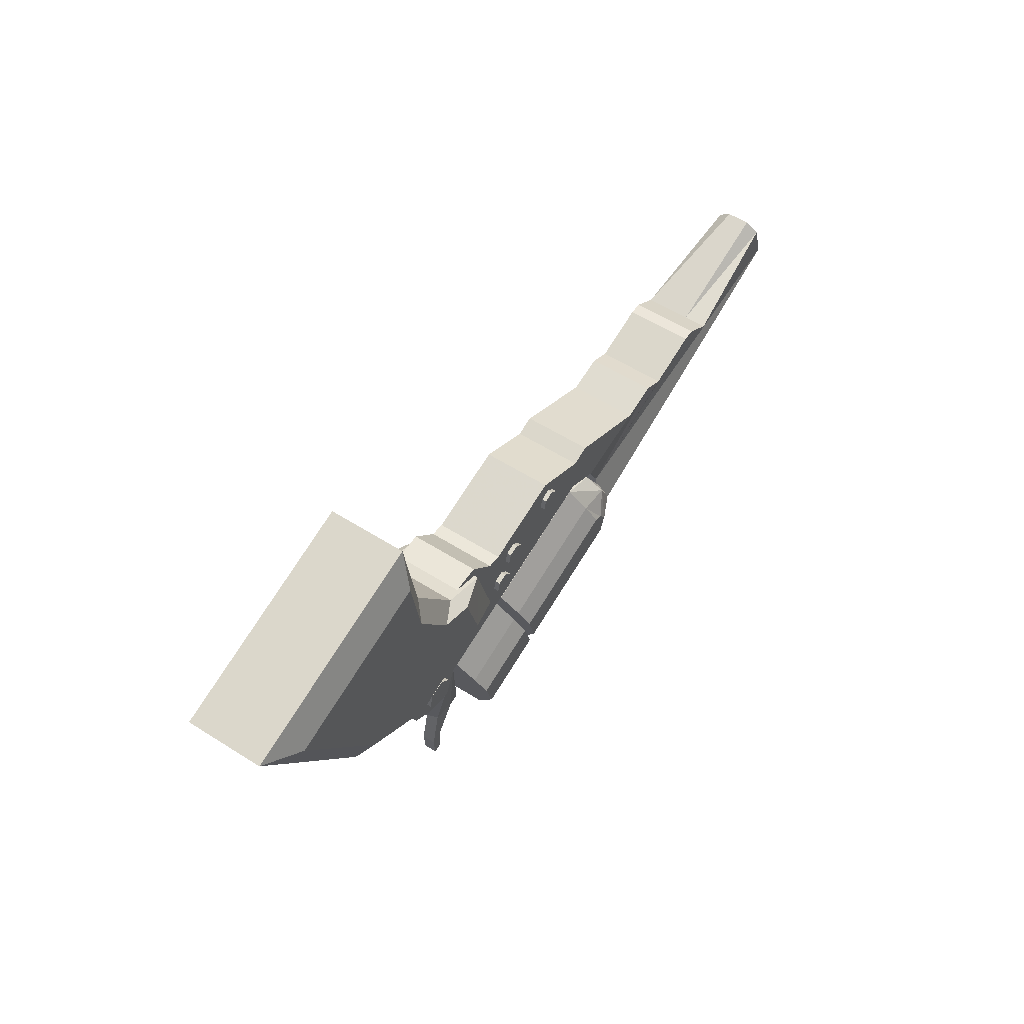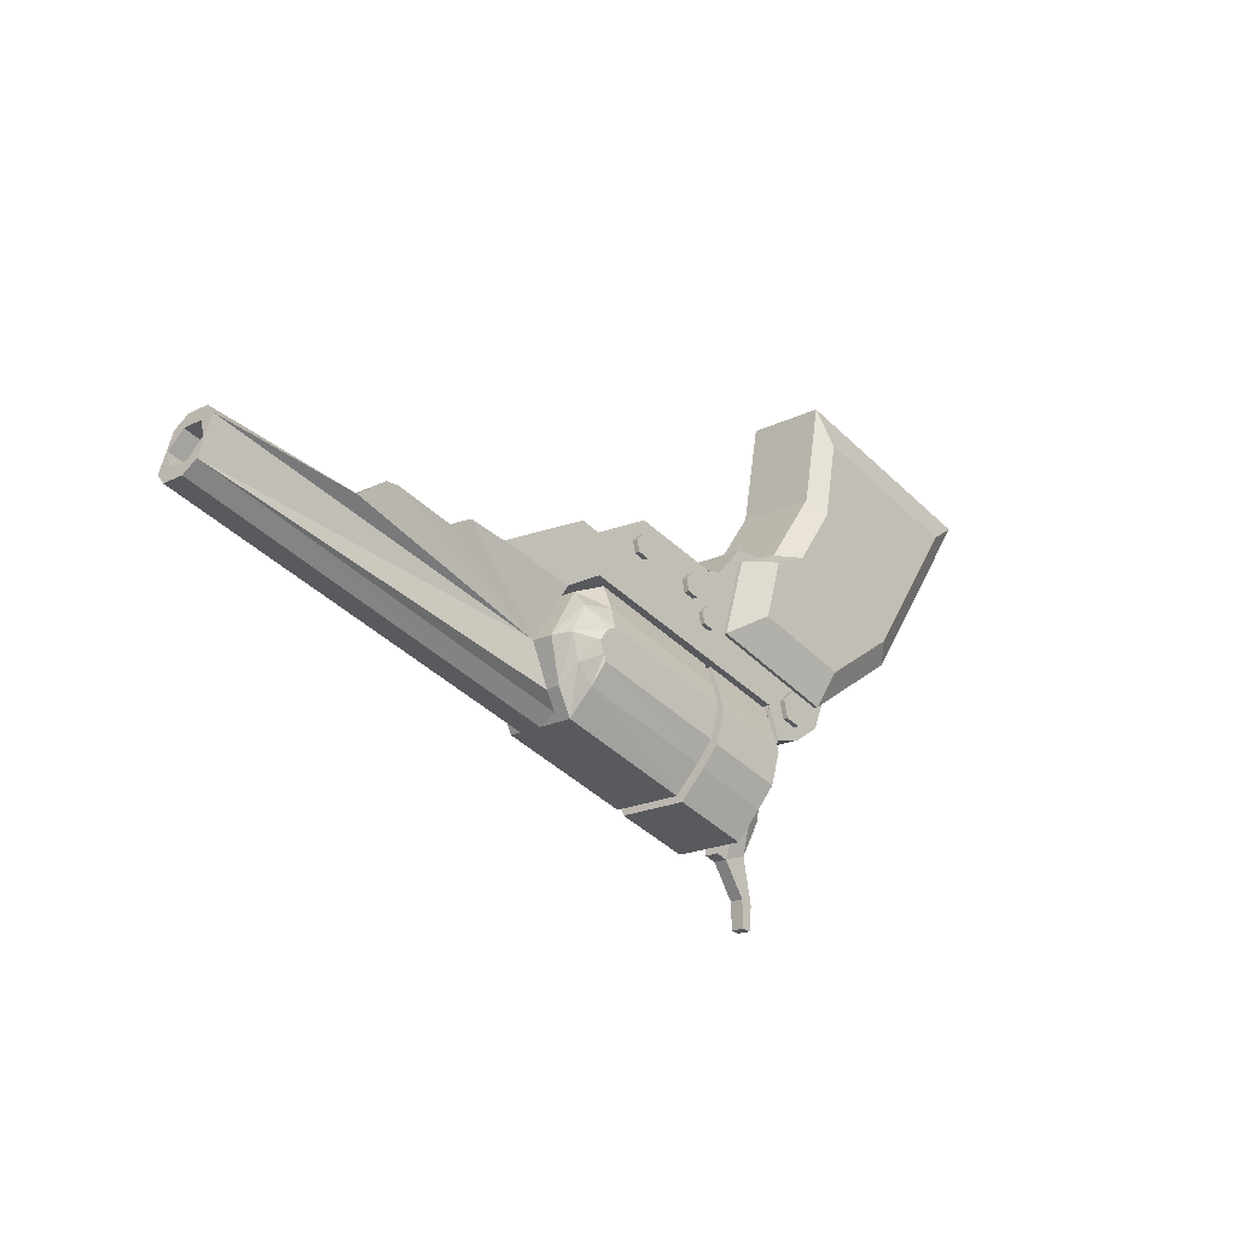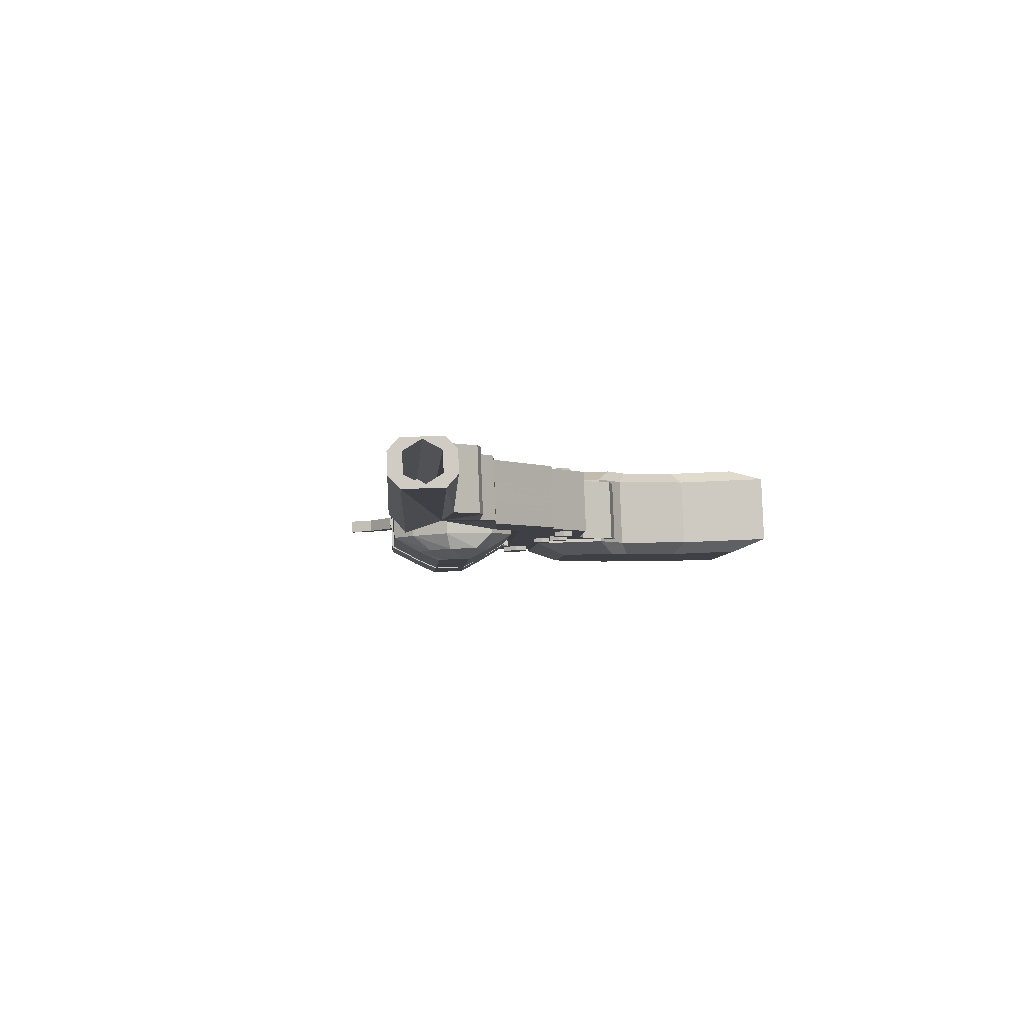
<metadata>
{"format":"obj","ext":"obj","renderer":"f3d","projection":"perspective","resolution":1024,"background":"white","views":[{"elev":51.3,"azim":-57.6,"up":"+Y"},{"elev":-15.3,"azim":132.1,"up":"+Y"},{"elev":-3.3,"azim":105.8,"up":"+Z"}]}
</metadata>
<code>
v -0.1499 -0.0755 0.0357
v -0.1662 -0.08132 0.0351
v -0.16 -0.0472 0.03678
v -0.1794 -0.07008 0.03534
v -0.1763 -0.05302 0.03618
v -0.1481 -0.07171 -0.04766
v -0.1583 -0.04342 -0.04659
v -0.1645 -0.07754 -0.04826
v -0.1777 -0.0663 -0.04803
v -0.1746 -0.04925 -0.04719
v -0.145 -0.05466 -0.04683
v -0.1467 -0.05844 0.03654
v -0.0434 -0.003255 -0.04189
v -0.03251 0.0006228 -0.04149
v -0.03925 0.01948 -0.04077
v -0.05014 0.0156 -0.04117
v -0.05221 0.004234 -0.04173
v -0.04095 0.0157 0.04259
v -0.03422 -0.003153 0.04188
v -0.04511 -0.00703 0.04148
v -0.05392 0.0004588 0.04163
v -0.05185 0.01182 0.04219
v -0.03215 0.008208 0.04243
v -0.03044 0.01199 -0.04094
v -0.01281 0.02444 0.04304
v -0.02416 0.0204 0.04263
v -0.03118 0.04005 0.04337
v -0.01984 0.04409 0.04379
v -0.01065 0.03629 0.04362
v -0.02947 0.04382 -0.03999
v -0.02245 0.02418 -0.04074
v -0.0111 0.02822 -0.04032
v -0.008938 0.04006 -0.03974
v -0.01812 0.04786 -0.03958
v -0.03164 0.03198 -0.04057
v -0.03335 0.0282 0.04279
v 0.03559 0.06383 0.04582
v 0.04694 0.06787 0.04623
v 0.04261 0.04419 0.04508
v 0.05612 0.06007 0.04607
v 0.05396 0.04822 0.04549
v 0.0373 0.06761 -0.03755
v 0.04433 0.04796 -0.03829
v 0.04865 0.07165 -0.03713
v 0.05784 0.06384 -0.03729
v 0.05567 0.052 -0.03788
v 0.03514 0.05576 -0.03813
v 0.03343 0.05199 0.04524
v -0.08842 -0.1573 0.05394
v -0.1006 -0.1232 0.05523
v -0.01192 -0.1301 0.05674
v -0.08573 -0.1514 -0.07706
v -0.009232 -0.1242 -0.07426
v -0.09792 -0.1173 -0.07577
v -0.03156 -0.074 0.04759
v -0.02411 -0.09599 0.05804
v -0.1081 -0.1012 0.04478
v -0.0805 -0.1783 0.04186
v -0.004001 -0.1511 0.04466
v -0.0418 -0.04352 0.0309
v -0.1183 -0.07077 0.02809
v -0.06953 -0.2072 0.02291
v 0.006967 -0.1799 0.02572
v -0.04031 -0.04022 -0.04194
v -0.1168 -0.06747 -0.04474
v -0.06804 -0.2039 -0.04992
v 0.008467 -0.1766 -0.04712
v -0.02933 -0.06909 -0.06088
v -0.1058 -0.09633 -0.06369
v -0.07828 -0.1734 -0.06661
v -0.001778 -0.1462 -0.06381
v -0.02142 -0.09006 -0.07296
v 0.5375 0.04207 0.03699
v 0.5311 0.06124 0.02627
v 0.2006 -0.07792 0.02463
v 0.2076 -0.09604 0.0125
v 0.1942 -0.05875 0.01391
v 0.1947 -0.05772 -0.008934
v 0.5316 0.06227 0.003411
v 0.208 -0.095 -0.01036
v 0.5444 0.02394 0.02485
v 0.2016 -0.07585 -0.02107
v 0.5385 0.04414 -0.00872
v 0.53 0.06286 0.03995
v 0.5261 0.07524 0.02719
v 0.5266 0.07634 0.002802
v 0.5495 0.009633 0.0247
v 0.5449 0.02498 0.001996
v 0.55 0.01074 0.0003127
v 0.5461 0.02311 -0.01245
v 0.103 0.01644 0.04029
v 0.0401 0.08403 0.04205
v 0.1027 0.05749 0.04214
v -0.06474 0.05506 0.03859
v -0.0489 0.05372 0.03886
v -0.1102 0.002583 0.03528
v -0.1034 0.01478 0.03597
v -0.1299 -0.06476 0.03183
v -0.1413 -0.09781 0.03009
v -0.1374 -0.172 -0.002703
v -0.1411 -0.1385 -0.001254
v -0.08867 -0.2147 -0.003635
v -0.1146 -0.2086 -0.003891
v -0.1095 -0.25 -0.005662
v -0.1094 -0.2779 -0.006923
v -0.1219 -0.2544 -0.006113
v -0.171 -0.09301 0.0297
v -0.1992 -0.07655 0.02987
v -0.2196 -0.03499 0.03133
v 0.1226 0.06456 0.04286
v 0.1438 -0.001669 0.0403
v 0.2234 0.02232 0.04302
v 0.1794 -0.05638 0.02735
v 0.2621 0.0333 0.04432
v 0.2868 0.02259 0.04434
v 0.345 0.04331 0.04647
v 0.3587 0.044 0.04678
v 0.3907 0.02471 0.04657
v -0.09659 0.08558 0.03932
v 0.5451 0.02081 0.03835
v 0.1741 -0.104 0.03629
v 0.1045 0.01975 -0.03287
v 0.1043 0.06081 -0.03102
v 0.0416 0.08734 -0.0311
v -0.0474 0.05704 -0.0343
v -0.06323 0.05837 -0.03457
v -0.1019 0.01809 -0.03718
v -0.1087 0.005902 -0.03787
v -0.1284 -0.06144 -0.04133
v -0.1398 -0.09449 -0.04306
v -0.1408 -0.1378 -0.01553
v -0.1371 -0.1714 -0.01698
v -0.1143 -0.2079 -0.01816
v -0.08838 -0.214 -0.01791
v -0.1092 -0.2494 -0.01994
v -0.1216 -0.2538 -0.02039
v -0.1091 -0.2772 -0.02119
v -0.1694 -0.0897 -0.04346
v -0.1977 -0.07323 -0.04329
v -0.2181 -0.03168 -0.04182
v 0.1241 0.06787 -0.03029
v 0.1453 0.001645 -0.03285
v 0.2249 0.02563 -0.03013
v 0.1804 -0.05408 -0.02346
v 0.2636 0.03661 -0.02884
v 0.2883 0.0259 -0.02882
v 0.3465 0.04662 -0.02669
v 0.3602 0.04731 -0.02637
v 0.3922 0.02802 -0.02659
v 0.5311 0.06516 -0.01085
v -0.09509 0.08889 -0.03384
v 0.1756 -0.1007 -0.03687
v 0.1595 -0.1288 0.01042
v 0.155 -0.1178 0.02407
v 0.3912 0.02582 0.02218
v 0.3592 0.04511 0.0224
v 0.3455 0.04441 0.02209
v 0.2873 0.02369 0.01995
v 0.2625 0.03441 0.01993
v 0.2239 0.02342 0.01864
v 0.1231 0.06566 0.01848
v 0.1033 0.0586 0.01775
v 0.04061 0.08513 0.01767
v -0.0484 0.05482 0.01447
v -0.06424 0.05616 0.0142
v -0.09609 0.08668 0.01493
v -0.1272 0.08397 0.01417
v -0.1277 0.08286 0.03856
v -0.1029 0.01588 0.01159
v -0.1097 0.003689 0.0109
v -0.2191 -0.03389 0.006947
v -0.1987 -0.07544 0.005485
v -0.1704 -0.0919 0.005315
v -0.1408 -0.0967 0.005707
v -0.141 -0.1384 -0.002448
v -0.1374 -0.172 -0.003891
v -0.1146 -0.2085 -0.005079
v -0.1219 -0.2544 -0.007308
v -0.1184 -0.2797 -0.00838
v -0.1185 -0.2797 -0.007192
v -0.1093 -0.2778 -0.008112
v -0.1095 -0.25 -0.006857
v -0.08864 -0.2146 -0.004823
v -0.07626 -0.2102 -0.004372
v -0.07628 -0.2103 -0.003178
v -0.1294 -0.06365 0.00744
v 0.1035 0.01754 0.0159
v 0.1443 -0.0005629 0.01592
v 0.1762 -0.04609 0.01451
v 0.1746 -0.1029 0.0119
v 0.16 -0.1277 -0.01397
v 0.3917 0.02692 -0.002207
v 0.3597 0.04621 -0.001989
v 0.346 0.04551 -0.002296
v 0.2878 0.0248 -0.004433
v 0.2631 0.03551 -0.004456
v 0.2244 0.02453 -0.005748
v 0.1236 0.06676 -0.005907
v 0.1037 0.05971 -0.006632
v 0.04111 0.08624 -0.006716
v -0.0479 0.05593 -0.009919
v -0.06374 0.05727 -0.01018
v -0.09559 0.08779 -0.009455
v -0.1267 0.08507 -0.01021
v -0.1024 0.01699 -0.0128
v -0.1092 0.004796 -0.01349
v -0.2186 -0.03278 -0.01744
v -0.1982 -0.07434 -0.0189
v -0.1699 -0.0908 -0.01907
v -0.1403 -0.09559 -0.01868
v -0.1408 -0.1379 -0.01434
v -0.1372 -0.1715 -0.01579
v -0.1143 -0.208 -0.01697
v -0.1217 -0.2538 -0.0192
v -0.1182 -0.2791 -0.02028
v -0.1091 -0.2773 -0.02001
v -0.1093 -0.2494 -0.01874
v -0.0884 -0.2141 -0.01672
v -0.07602 -0.2097 -0.01627
v -0.1289 -0.06255 -0.01695
v 0.104 0.01865 -0.008485
v 0.1448 0.0005441 -0.008469
v 0.1767 -0.04499 -0.009875
v 0.1751 -0.1018 -0.01248
v 0.1561 -0.1155 -0.02674
v -0.1262 0.08617 -0.0346
v -0.1182 -0.2791 -0.02147
v -0.07599 -0.2096 -0.01745
v -0.1134 0.01637 0.05399
v -0.214 -0.02143 0.05021
v -0.1723 0.08841 0.05604
v -0.298 0.02676 0.05067
v -0.2163 0.1435 0.05764
v -0.4037 0.1625 0.05465
v -0.2351 0.2227 0.06084
v -0.1112 0.02133 -0.0553
v -0.1701 0.09336 -0.05325
v -0.2118 -0.01648 -0.05908
v -0.2957 0.0317 -0.05862
v -0.2141 0.1484 -0.05166
v -0.2328 0.2276 -0.04846
v -0.4015 0.1674 -0.05464
v -0.06678 -0.006096 0.03976
v -0.1995 -0.056 0.03476
v -0.09505 0.07194 0.04271
v -0.1445 0.08899 0.04246
v -0.1348 0.07549 0.05623
v -0.2026 0.1617 0.04457
v -0.2273 0.2662 0.04879
v -0.45 0.1867 0.04062
v -0.3104 0.007598 0.03538
v -0.06512 -0.002429 -0.04126
v -0.1979 -0.05233 -0.04624
v -0.09339 0.0756 -0.0383
v -0.1429 0.09266 -0.03855
v -0.2009 0.1654 -0.03644
v -0.2257 0.2699 -0.03222
v -0.4483 0.1904 -0.04039
v -0.3087 0.01127 -0.04564
v -0.1326 0.08044 -0.05306
v 0.1341 -0.07175 0.06258
v 0.1282 -0.04829 0.06352
v 0.1381 -0.05947 0.06322
v 0.1325 -0.07839 0.06224
v 0.1188 -0.04469 0.06349
v -0.004348 -0.1265 0.05725
v -0.01626 -0.0928 0.05854
v 0.1367 -0.06583 -0.06824
v 0.1308 -0.04237 -0.0673
v 0.1215 -0.03876 -0.06733
v 0.1352 -0.07246 -0.06858
v -0.001661 -0.1206 -0.07356
v 0.1405 -0.09972 0.05056
v 0.156 -0.08041 0.05175
v 0.162 -0.05361 0.05309
v 0.146 -0.02576 0.05402
v 0.1112 -0.02236 0.05346
v -0.02384 -0.07048 0.04851
v 0.003442 -0.1472 0.04559
v 0.1506 -0.1262 0.03173
v 0.163 -0.09828 0.03325
v 0.171 -0.05353 0.03544
v 0.1401 -0.007501 0.03689
v 0.1019 0.005694 0.03671
v -0.03322 -0.04241 0.03175
v 0.01419 -0.1754 0.0267
v 0.1521 -0.1228 -0.04179
v 0.1645 -0.09495 -0.04027
v 0.1725 -0.0502 -0.03808
v 0.1416 -0.004175 -0.03663
v 0.1034 0.009025 -0.03682
v -0.03172 -0.03908 -0.04176
v 0.01569 -0.1721 -0.04682
v 0.1427 -0.09478 -0.05855
v 0.1582 -0.07546 -0.05735
v 0.1642 -0.04867 -0.05602
v 0.1482 -0.02082 -0.05508
v 0.1135 -0.01742 -0.05564
v -0.0216 -0.06553 -0.06059
v 0.00568 -0.1423 -0.06351
v 0.1408 -0.05354 -0.0676
v -0.01358 -0.08688 -0.07228
f 2 1 3
f 5 4 3
f 7 6 8
f 7 9 10
f 11 7 12
f 7 10 3
f 10 9 5
f 9 8 4
f 8 6 2
f 6 11 1
f 14 13 15
f 17 16 15
f 19 18 20
f 21 18 22
f 18 23 24
f 22 18 15
f 21 22 16
f 20 21 17
f 19 20 13
f 23 19 14
f 26 25 27
f 29 28 27
f 31 30 32
f 33 30 34
f 30 35 36
f 34 30 27
f 33 34 28
f 32 33 29
f 31 32 25
f 35 31 26
f 38 37 39
f 41 40 39
f 43 42 44
f 43 45 46
f 47 43 48
f 43 46 39
f 46 45 41
f 45 44 40
f 44 42 38
f 42 47 37
f 37 47 48
f 38 42 37
f 40 44 38
f 41 45 40
f 39 46 41
f 48 43 39
f 43 44 45
f 43 47 42
f 40 38 39
f 37 48 39
f 35 26 36
f 31 25 26
f 32 29 25
f 33 28 29
f 34 27 28
f 30 36 27
f 32 30 33
f 35 30 31
f 25 29 27
f 36 26 27
f 23 14 24
f 19 13 14
f 20 17 13
f 21 16 17
f 22 15 16
f 18 24 15
f 20 18 21
f 23 18 19
f 13 17 15
f 24 14 15
f 1 11 12
f 2 6 1
f 4 8 2
f 5 9 4
f 3 10 5
f 12 7 3
f 7 8 9
f 7 11 6
f 4 2 3
f 1 12 3
f 50 49 51
f 53 52 54
f 51 55 56
f 56 57 50
f 50 58 49
f 49 59 51
f 59 60 55
f 55 61 57
f 57 62 58
f 58 63 59
f 63 64 60
f 60 65 61
f 61 66 62
f 62 67 63
f 67 68 64
f 64 69 65
f 65 70 66
f 66 71 67
f 71 72 68
f 68 54 69
f 69 52 70
f 70 53 71
f 52 53 70
f 54 52 69
f 72 54 68
f 53 72 71
f 70 71 66
f 69 70 65
f 68 69 64
f 71 68 67
f 66 67 62
f 65 66 61
f 64 65 60
f 67 64 63
f 62 63 58
f 61 62 57
f 60 61 55
f 63 60 59
f 58 59 49
f 57 58 50
f 55 57 56
f 59 55 51
f 53 54 72
f 56 50 51
f 74 73 75
f 76 75 73
f 75 77 74
f 77 78 79
f 80 76 81
f 82 80 83
f 78 77 82
f 80 77 75
f 74 84 73
f 74 85 84
f 79 85 74
f 79 86 85
f 81 87 88
f 89 83 88
f 89 90 83
f 92 91 93
f 94 91 95
f 96 91 97
f 99 98 96
f 100 98 101
f 102 98 103
f 104 102 103
f 105 104 106
f 107 99 96
f 109 108 96
f 111 110 91
f 113 112 111
f 115 114 113
f 117 116 113
f 84 118 113
f 119 97 94
f 121 120 113
f 123 122 124
f 125 122 126
f 127 122 128
f 128 129 130
f 131 129 132
f 133 129 134
f 133 134 135
f 136 135 137
f 128 130 138
f 128 139 140
f 122 141 142
f 142 143 144
f 144 145 146
f 144 147 148
f 144 149 150
f 126 127 151
f 144 90 152
f 121 153 154
f 154 87 120
f 84 155 118
f 118 156 117
f 117 157 116
f 116 158 115
f 115 159 114
f 114 160 112
f 112 161 110
f 110 162 93
f 93 163 92
f 92 164 95
f 95 165 94
f 94 166 119
f 119 167 168
f 168 169 97
f 97 170 96
f 96 171 109
f 109 172 108
f 108 173 107
f 107 174 99
f 99 175 101
f 101 176 100
f 100 177 103
f 103 178 106
f 106 179 180
f 180 181 105
f 105 182 104
f 104 183 102
f 102 184 185
f 185 186 98
f 98 187 91
f 91 188 111
f 111 189 113
f 113 190 121
f 190 191 153
f 153 89 87
f 85 192 155
f 155 193 156
f 156 194 157
f 157 195 158
f 158 196 159
f 159 197 160
f 160 198 161
f 161 199 162
f 162 200 163
f 163 201 164
f 164 202 165
f 165 203 166
f 166 204 167
f 167 205 169
f 169 206 170
f 170 207 171
f 171 208 172
f 172 209 173
f 173 210 174
f 174 211 175
f 175 212 176
f 176 213 177
f 177 214 178
f 178 215 179
f 179 216 181
f 181 217 182
f 182 218 183
f 183 219 184
f 184 220 186
f 186 221 187
f 187 222 188
f 188 223 189
f 189 224 190
f 224 225 191
f 191 90 89
f 86 149 192
f 192 148 193
f 193 147 194
f 194 146 195
f 195 145 196
f 196 143 197
f 197 141 198
f 198 123 199
f 199 124 200
f 200 125 201
f 201 126 202
f 202 151 203
f 203 226 204
f 204 127 205
f 205 128 206
f 206 140 207
f 207 139 208
f 208 138 209
f 209 130 210
f 210 131 211
f 211 132 212
f 212 133 213
f 213 136 214
f 214 227 215
f 215 137 216
f 216 135 217
f 217 134 218
f 218 228 219
f 219 129 220
f 220 122 221
f 221 142 222
f 222 144 223
f 223 152 224
f 144 152 223
f 142 144 222
f 122 142 221
f 129 122 220
f 228 129 219
f 134 228 218
f 135 134 217
f 137 135 216
f 227 137 215
f 136 227 214
f 133 136 213
f 132 133 212
f 131 132 211
f 130 131 210
f 138 130 209
f 139 138 208
f 140 139 207
f 128 140 206
f 127 128 205
f 226 127 204
f 151 226 203
f 126 151 202
f 125 126 201
f 124 125 200
f 123 124 199
f 141 123 198
f 143 141 197
f 145 143 196
f 146 145 195
f 147 146 194
f 148 147 193
f 149 148 192
f 150 149 86
f 225 90 191
f 152 225 224
f 223 224 189
f 222 223 188
f 221 222 187
f 220 221 186
f 219 220 184
f 218 219 183
f 217 218 182
f 216 217 181
f 215 216 179
f 214 215 178
f 213 214 177
f 212 213 176
f 211 212 175
f 210 211 174
f 209 210 173
f 208 209 172
f 207 208 171
f 206 207 170
f 205 206 169
f 204 205 167
f 203 204 166
f 202 203 165
f 201 202 164
f 200 201 163
f 199 200 162
f 198 199 161
f 197 198 160
f 196 197 159
f 195 196 158
f 194 195 157
f 193 194 156
f 192 193 155
f 86 192 85
f 191 89 153
f 224 191 190
f 189 190 113
f 188 189 111
f 187 188 91
f 186 187 98
f 184 186 185
f 183 184 102
f 182 183 104
f 181 182 105
f 179 181 180
f 178 179 106
f 177 178 103
f 176 177 100
f 175 176 101
f 174 175 99
f 173 174 107
f 172 173 108
f 171 172 109
f 170 171 96
f 169 170 97
f 167 169 168
f 166 167 119
f 165 166 94
f 164 165 95
f 163 164 92
f 162 163 93
f 161 162 110
f 160 161 112
f 159 160 114
f 158 159 115
f 157 158 116
f 156 157 117
f 155 156 118
f 85 155 84
f 153 87 154
f 190 153 121
f 152 90 225
f 151 127 226
f 144 150 90
f 144 148 149
f 144 146 147
f 144 143 145
f 142 141 143
f 122 123 141
f 128 138 139
f 136 137 227
f 133 135 136
f 134 129 228
f 132 129 133
f 130 129 131
f 128 122 129
f 126 122 127
f 124 122 125
f 154 120 121
f 168 97 119
f 120 84 113
f 118 117 113
f 116 115 113
f 114 112 113
f 112 110 111
f 110 93 91
f 108 107 96
f 180 105 106
f 106 104 103
f 185 98 102
f 103 98 100
f 101 98 99
f 98 91 96
f 97 91 94
f 95 91 92
f 90 150 83
f 83 150 86
f 87 89 88
f 83 86 79
f 87 81 120
f 81 73 120
f 84 120 73
f 80 75 76
f 82 77 80
f 82 83 78
f 80 88 83
f 81 88 80
f 79 78 83
f 79 74 77
f 81 76 73
f 230 229 231
f 233 232 231
f 234 232 235
f 237 236 238
f 237 239 240
f 241 239 242
f 244 243 230
f 243 245 229
f 245 246 247
f 246 248 231
f 248 249 233
f 249 250 235
f 250 251 234
f 251 244 232
f 253 252 244
f 252 254 243
f 254 255 245
f 255 256 246
f 256 257 248
f 257 258 249
f 258 259 250
f 259 253 251
f 238 236 253
f 236 260 252
f 260 237 254
f 237 240 255
f 240 241 256
f 241 242 257
f 242 239 258
f 239 238 259
f 259 238 253
f 258 239 259
f 257 242 258
f 256 241 257
f 255 240 256
f 254 237 255
f 252 260 254
f 253 236 252
f 251 253 244
f 250 259 251
f 249 258 250
f 248 257 249
f 246 256 248
f 245 255 246
f 243 254 245
f 244 252 243
f 232 244 230
f 234 251 232
f 235 250 234
f 233 249 235
f 231 248 233
f 247 246 231
f 229 245 247
f 230 243 229
f 240 239 241
f 237 238 239
f 237 260 236
f 235 232 233
f 232 230 231
f 229 247 231
f 262 261 263
f 264 261 265
f 267 266 265
f 269 268 270
f 270 271 272
f 266 273 264
f 264 274 261
f 261 275 263
f 263 276 262
f 262 277 265
f 265 278 267
f 267 279 266
f 279 280 273
f 273 281 274
f 274 282 275
f 275 283 276
f 276 284 277
f 277 285 278
f 278 286 279
f 286 287 280
f 280 288 281
f 281 289 282
f 282 290 283
f 283 291 284
f 284 292 285
f 285 293 286
f 293 294 287
f 287 295 288
f 288 296 289
f 289 297 290
f 290 298 291
f 291 299 292
f 292 300 293
f 300 271 294
f 294 268 295
f 295 301 296
f 296 269 297
f 297 270 298
f 298 302 299
f 299 272 300
f 302 272 299
f 270 302 298
f 269 270 297
f 301 269 296
f 268 301 295
f 271 268 294
f 272 271 300
f 299 300 292
f 298 299 291
f 297 298 290
f 296 297 289
f 295 296 288
f 294 295 287
f 300 294 293
f 292 293 285
f 291 292 284
f 290 291 283
f 289 290 282
f 288 289 281
f 287 288 280
f 293 287 286
f 285 286 278
f 284 285 277
f 283 284 276
f 282 283 275
f 281 282 274
f 280 281 273
f 286 280 279
f 278 279 267
f 277 278 265
f 276 277 262
f 275 276 263
f 274 275 261
f 273 274 264
f 279 273 266
f 270 272 302
f 270 268 271
f 301 268 269
f 266 264 265
f 265 261 262

</code>
